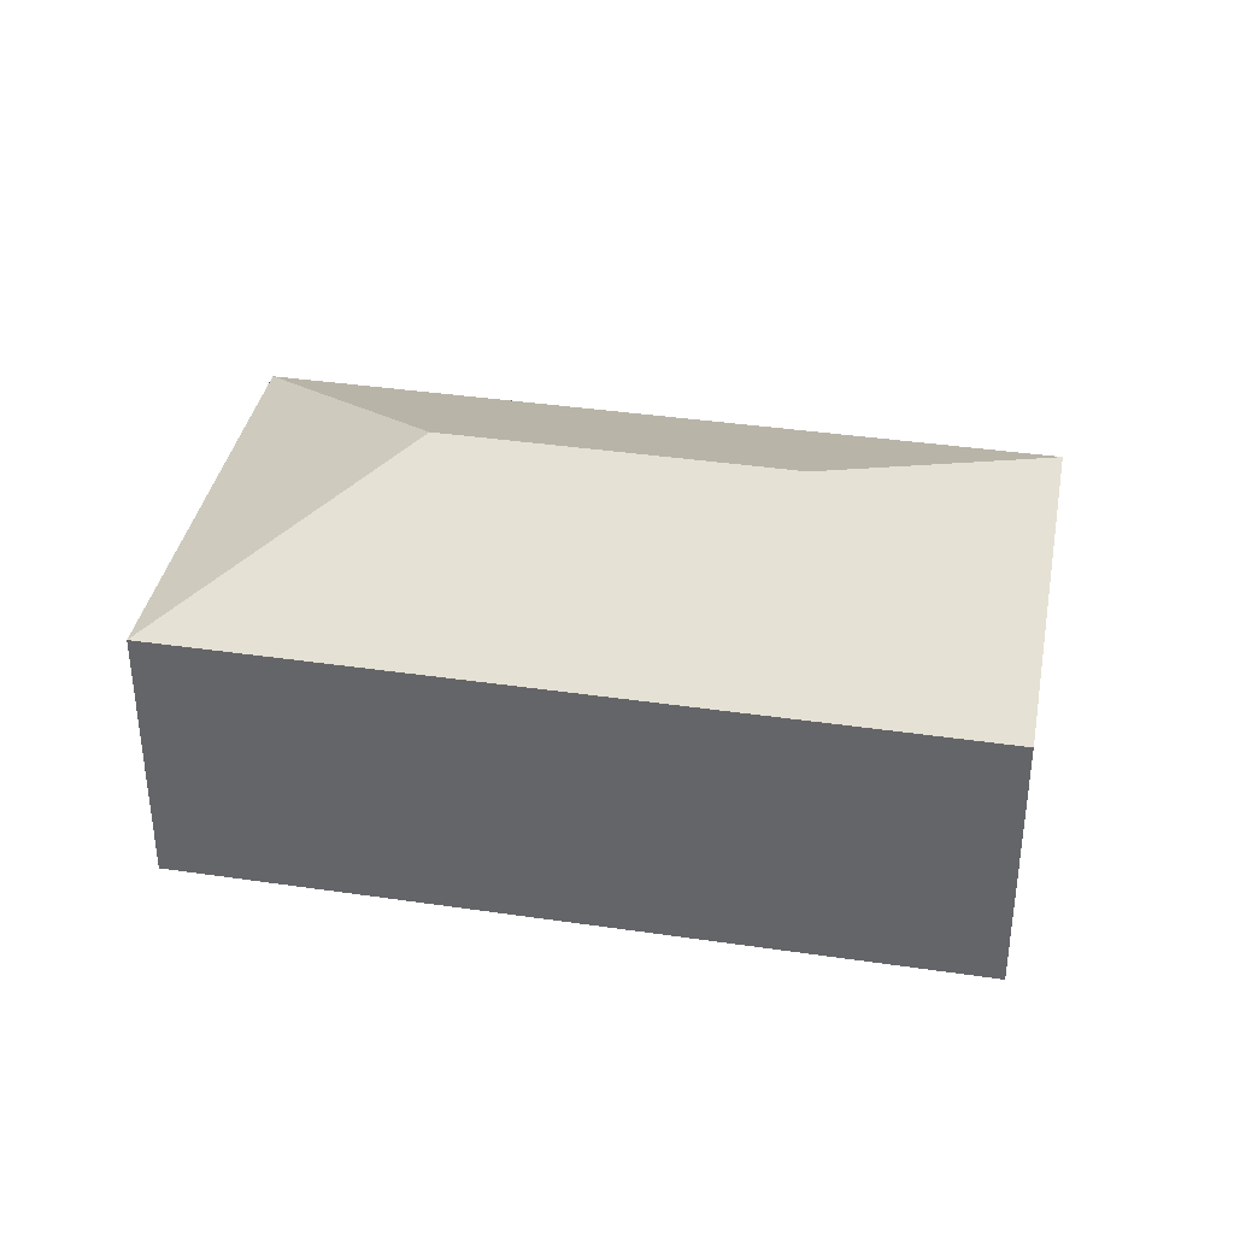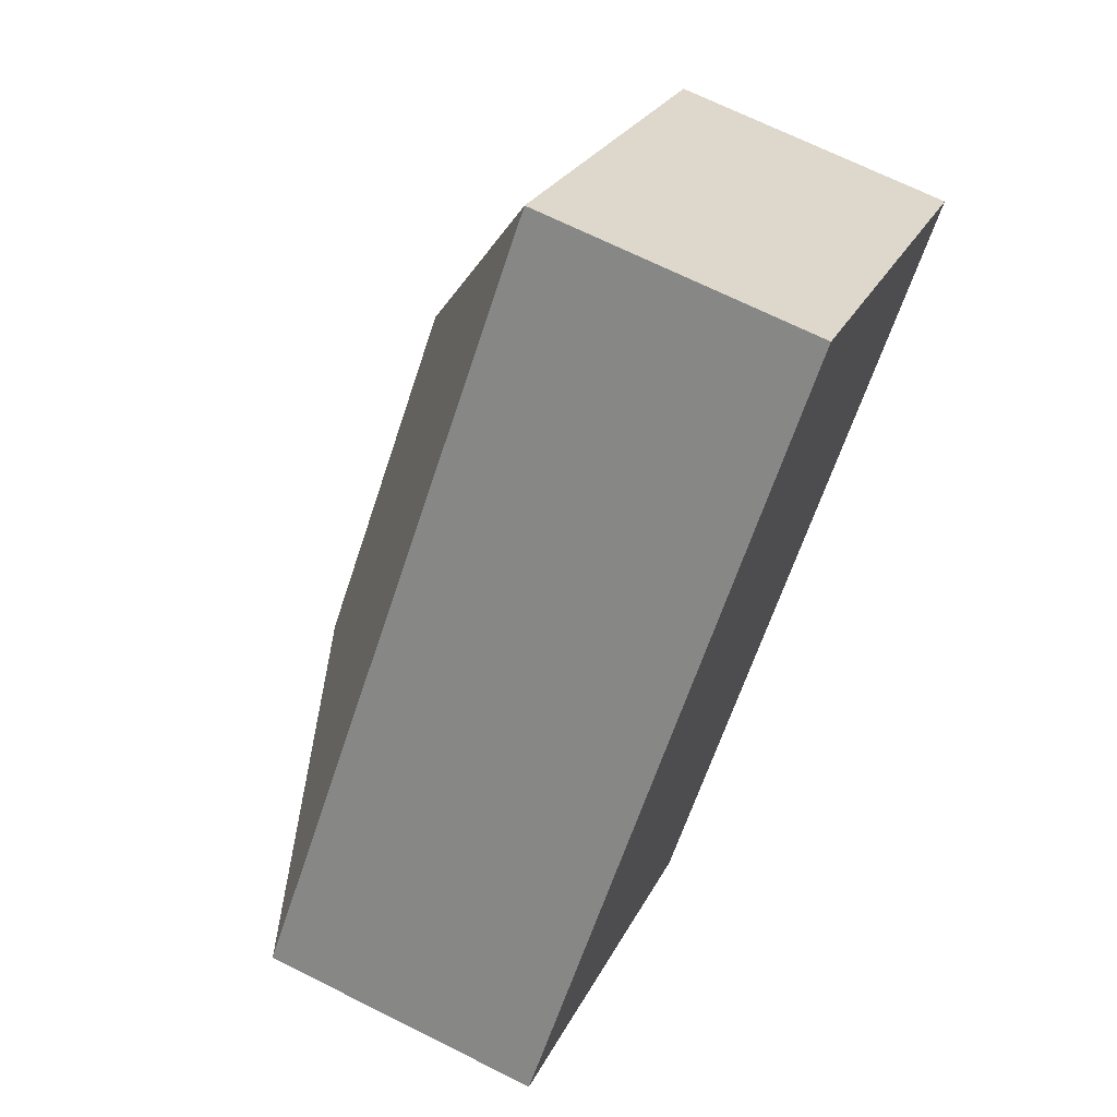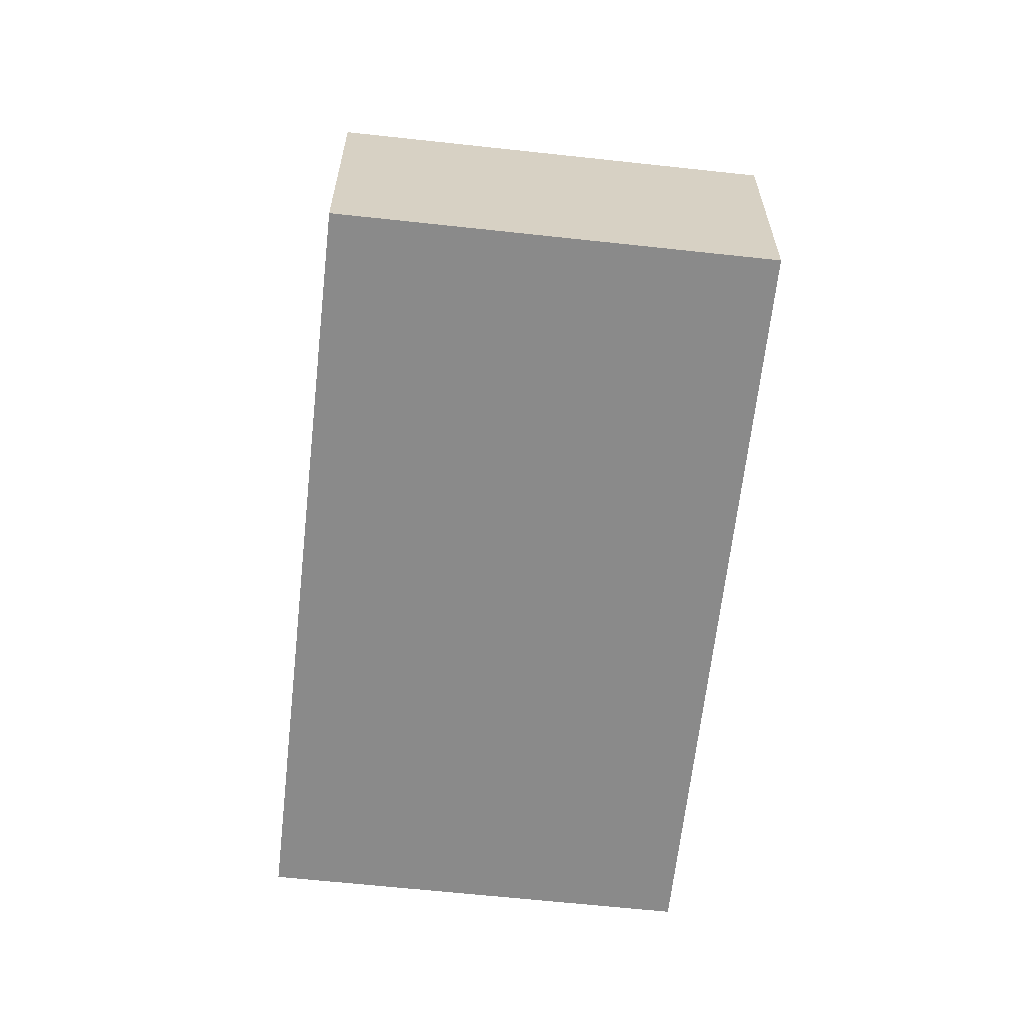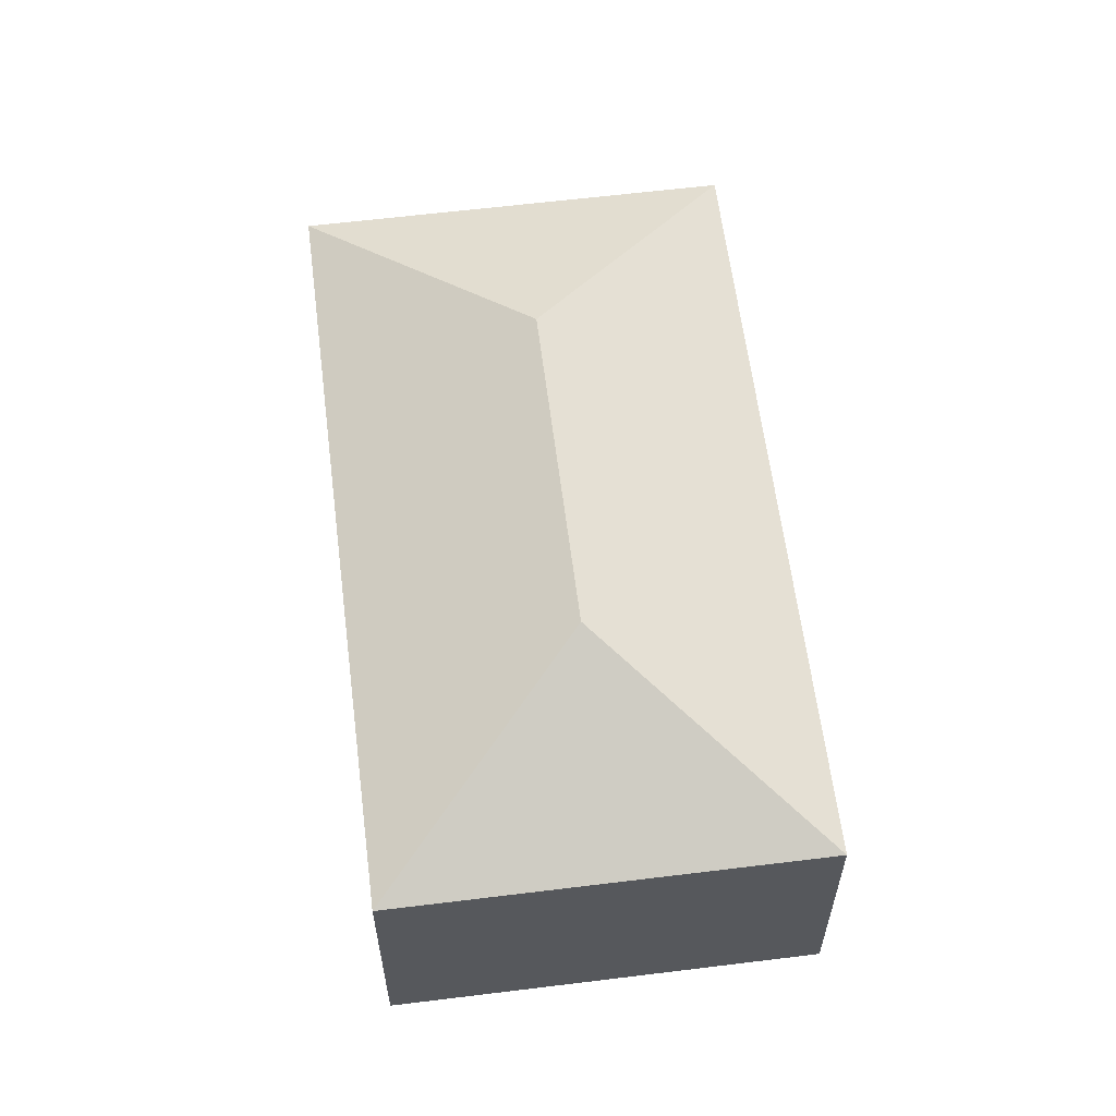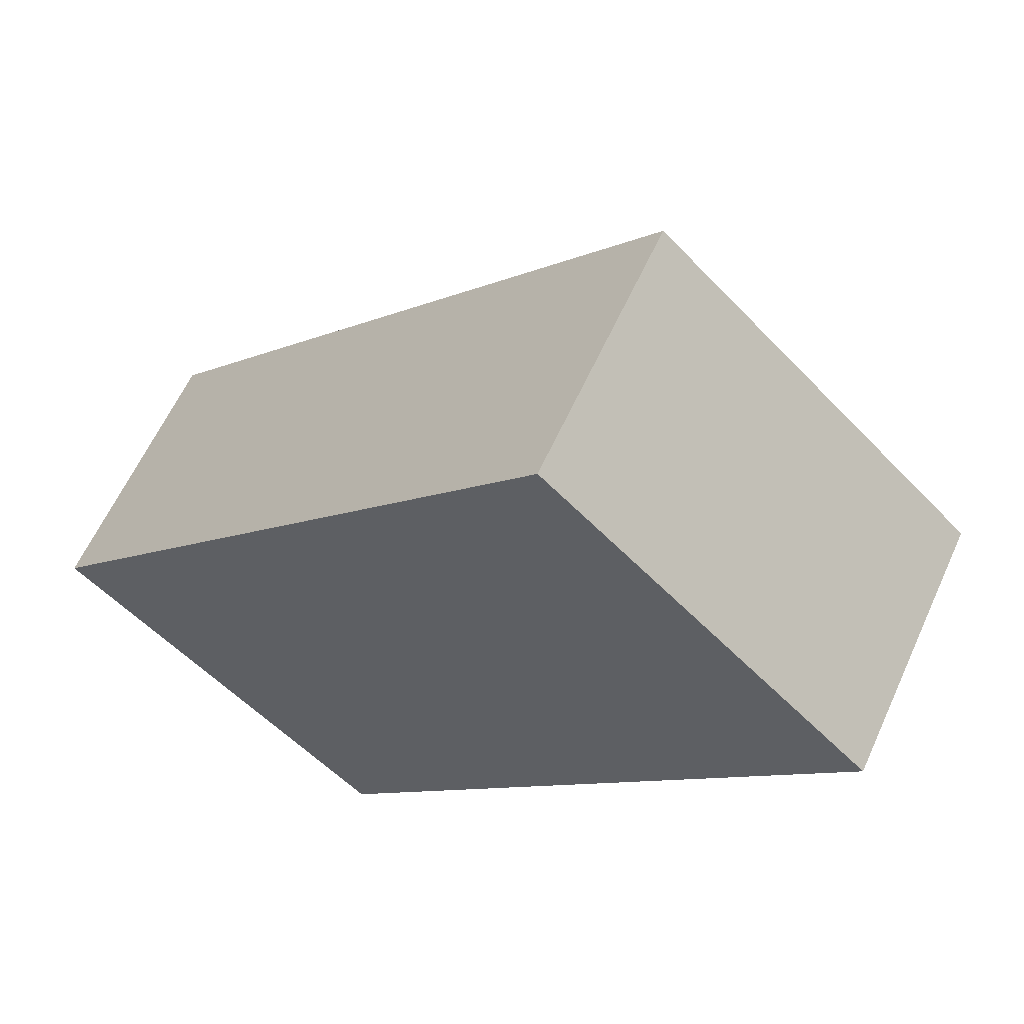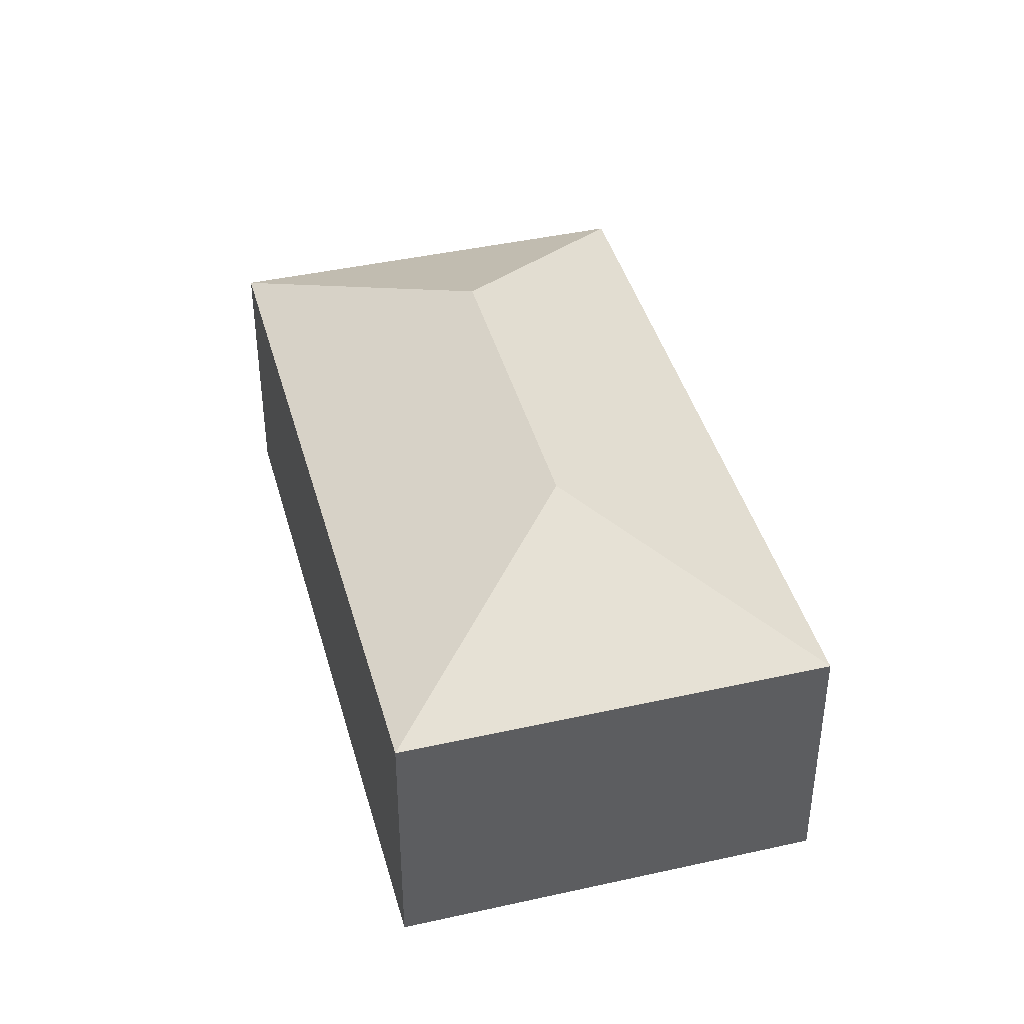
<metadata>
{"format":"obj","ext":"obj","renderer":"f3d","projection":"perspective","resolution":1024,"background":"white","views":[{"elev":37.0,"azim":143.7,"up":"+Y"},{"elev":68.9,"azim":-63.4,"up":"+Z"},{"elev":-63.5,"azim":36.7,"up":"+Y"},{"elev":60.9,"azim":-144.2,"up":"+Y"},{"elev":60.5,"azim":24.3,"up":"+Z"},{"elev":41.9,"azim":27.9,"up":"+Y"}]}
</metadata>
<code>
v  3.31 2.236 1.589
v  3.243 1.623 3.48
v  5.2 1.623 1.656
v  0 1.623 9.938e-17
v  1.891 2.236 0.067
v  1.958 1.623 -1.824
v  1.958 1.117e-16 -1.824
v  0 0 0
v  3.243 -2.131e-16 3.48
v  5.2 -1.014e-16 1.656
g defaultobject
f 1 2 3
f 1 4 2
f 4 1 5
f 5 3 6
f 3 5 1
f 5 6 4
f 7 4 6
f 4 7 8
f 8 2 4
f 2 8 9
f 9 3 2
f 3 9 10
f 10 6 3
f 6 10 7
f 7 9 8
f 9 7 10

</code>
